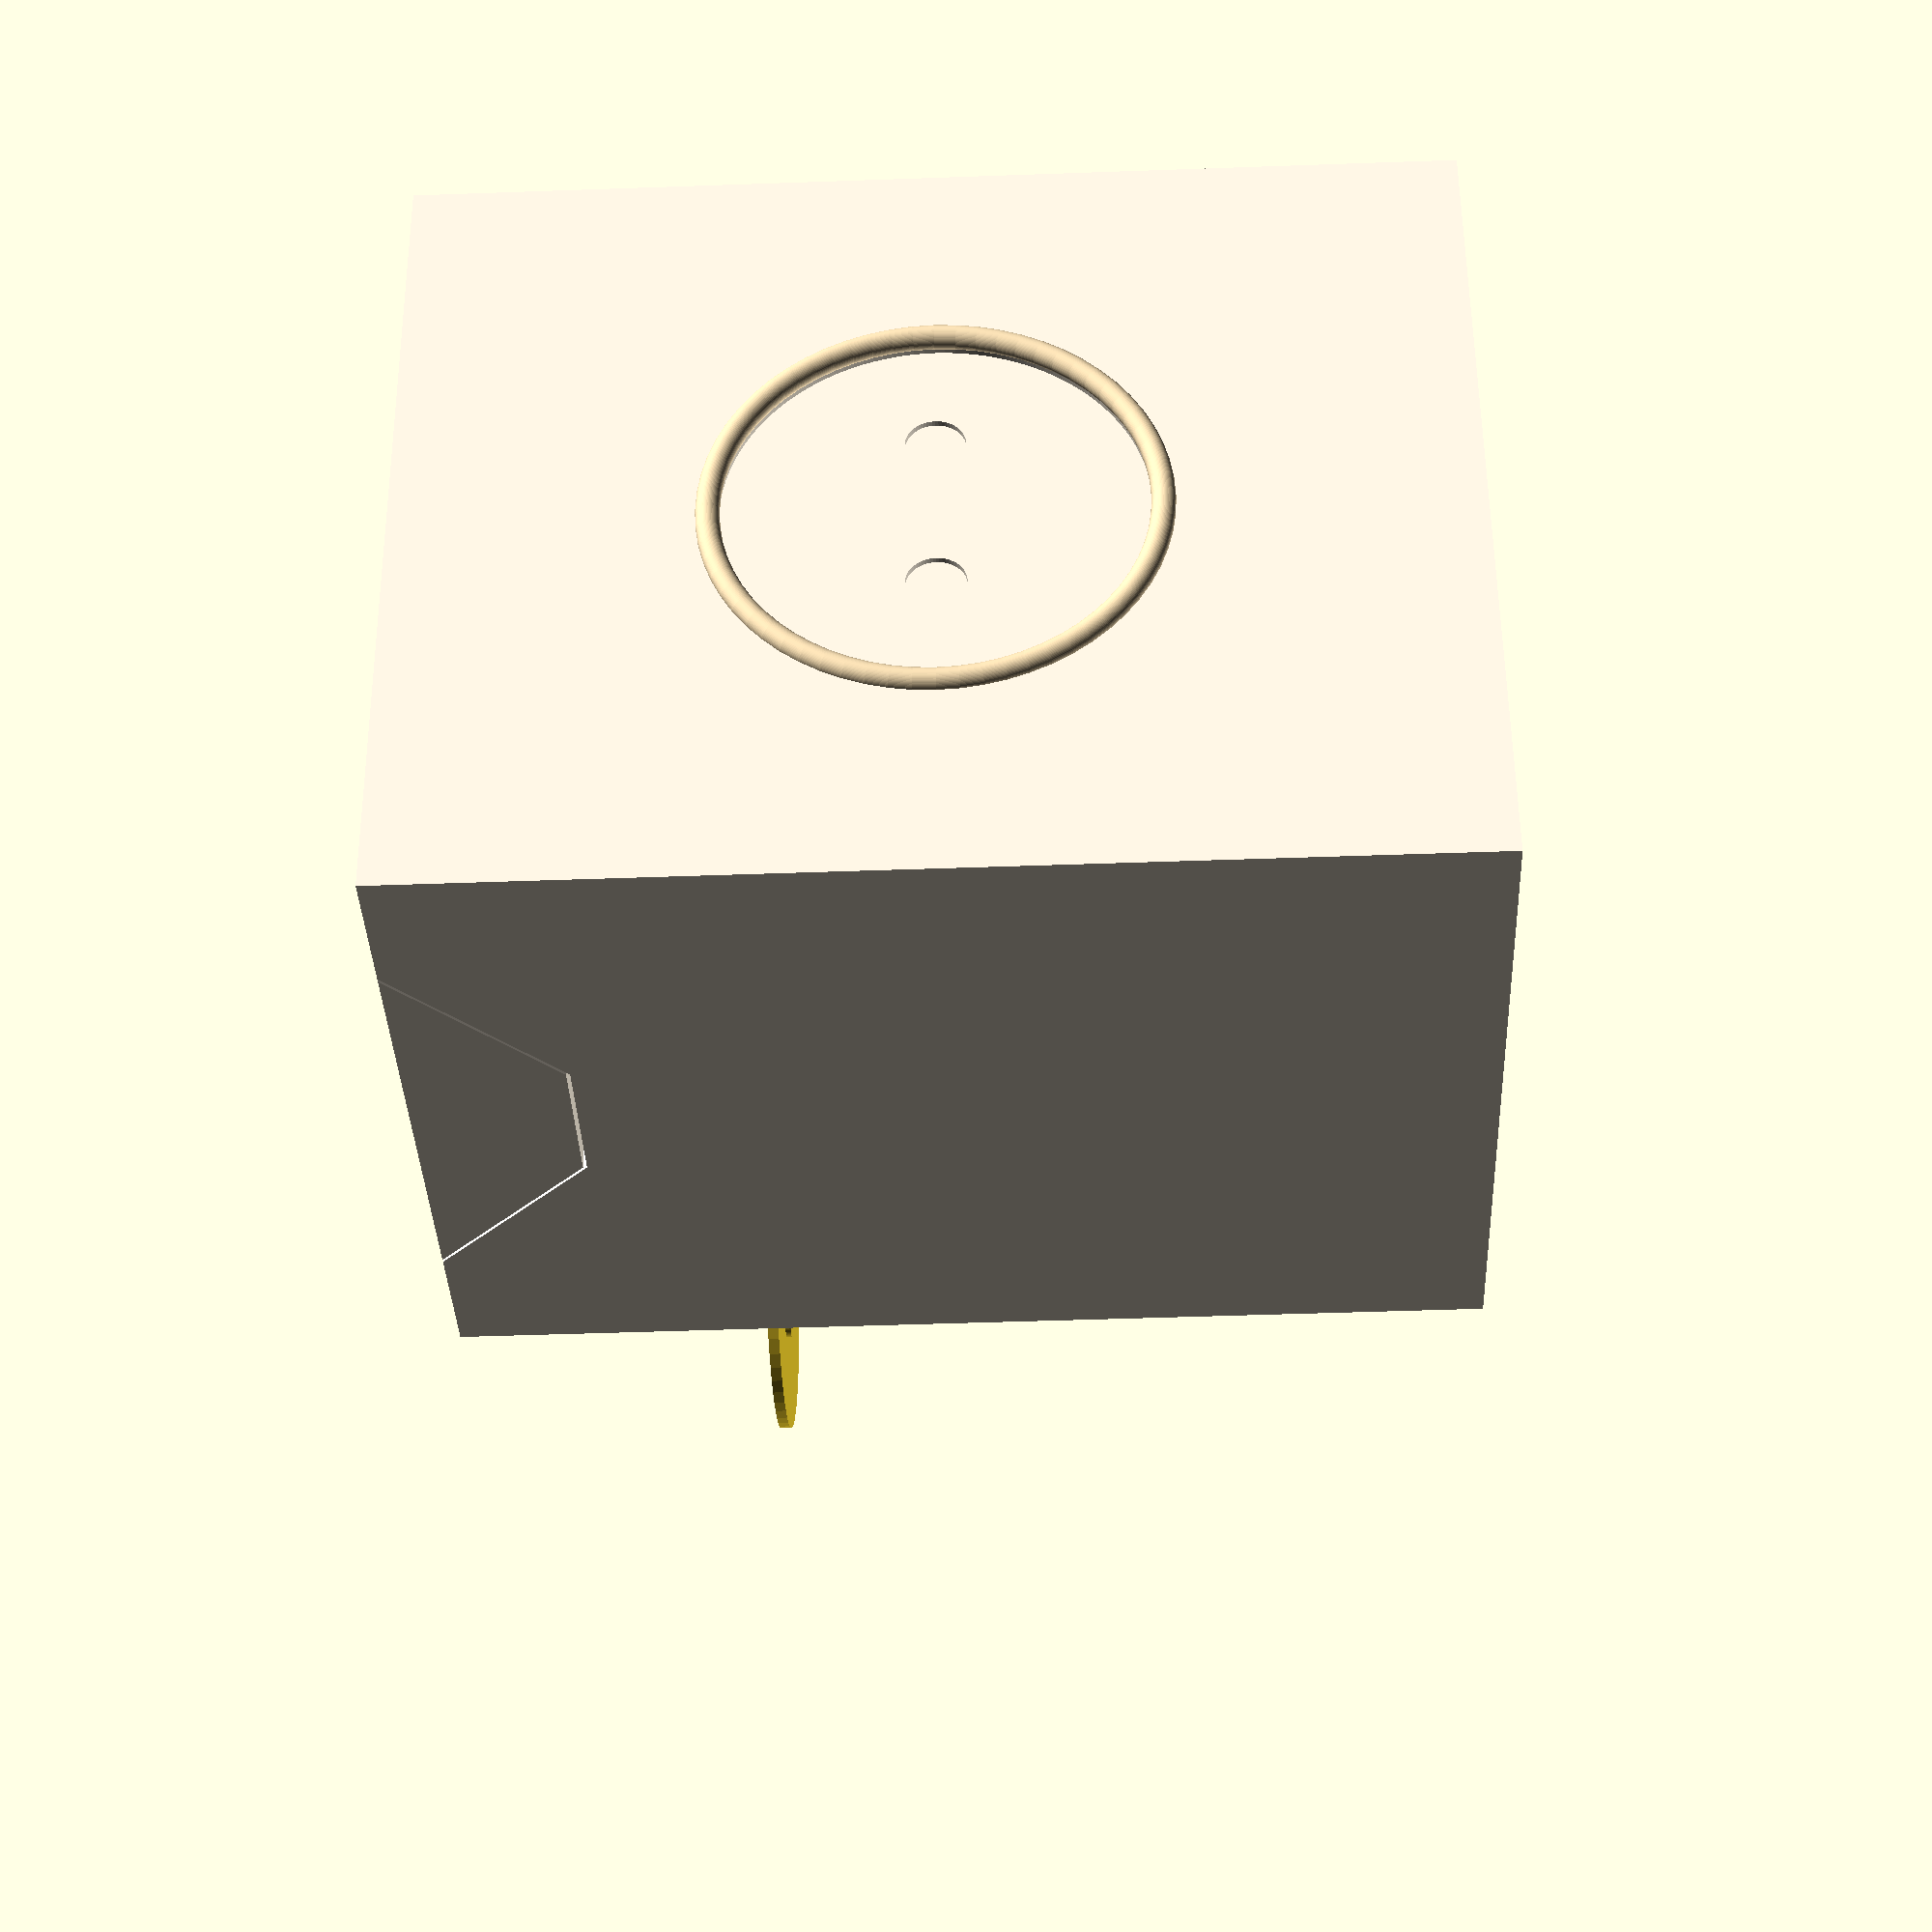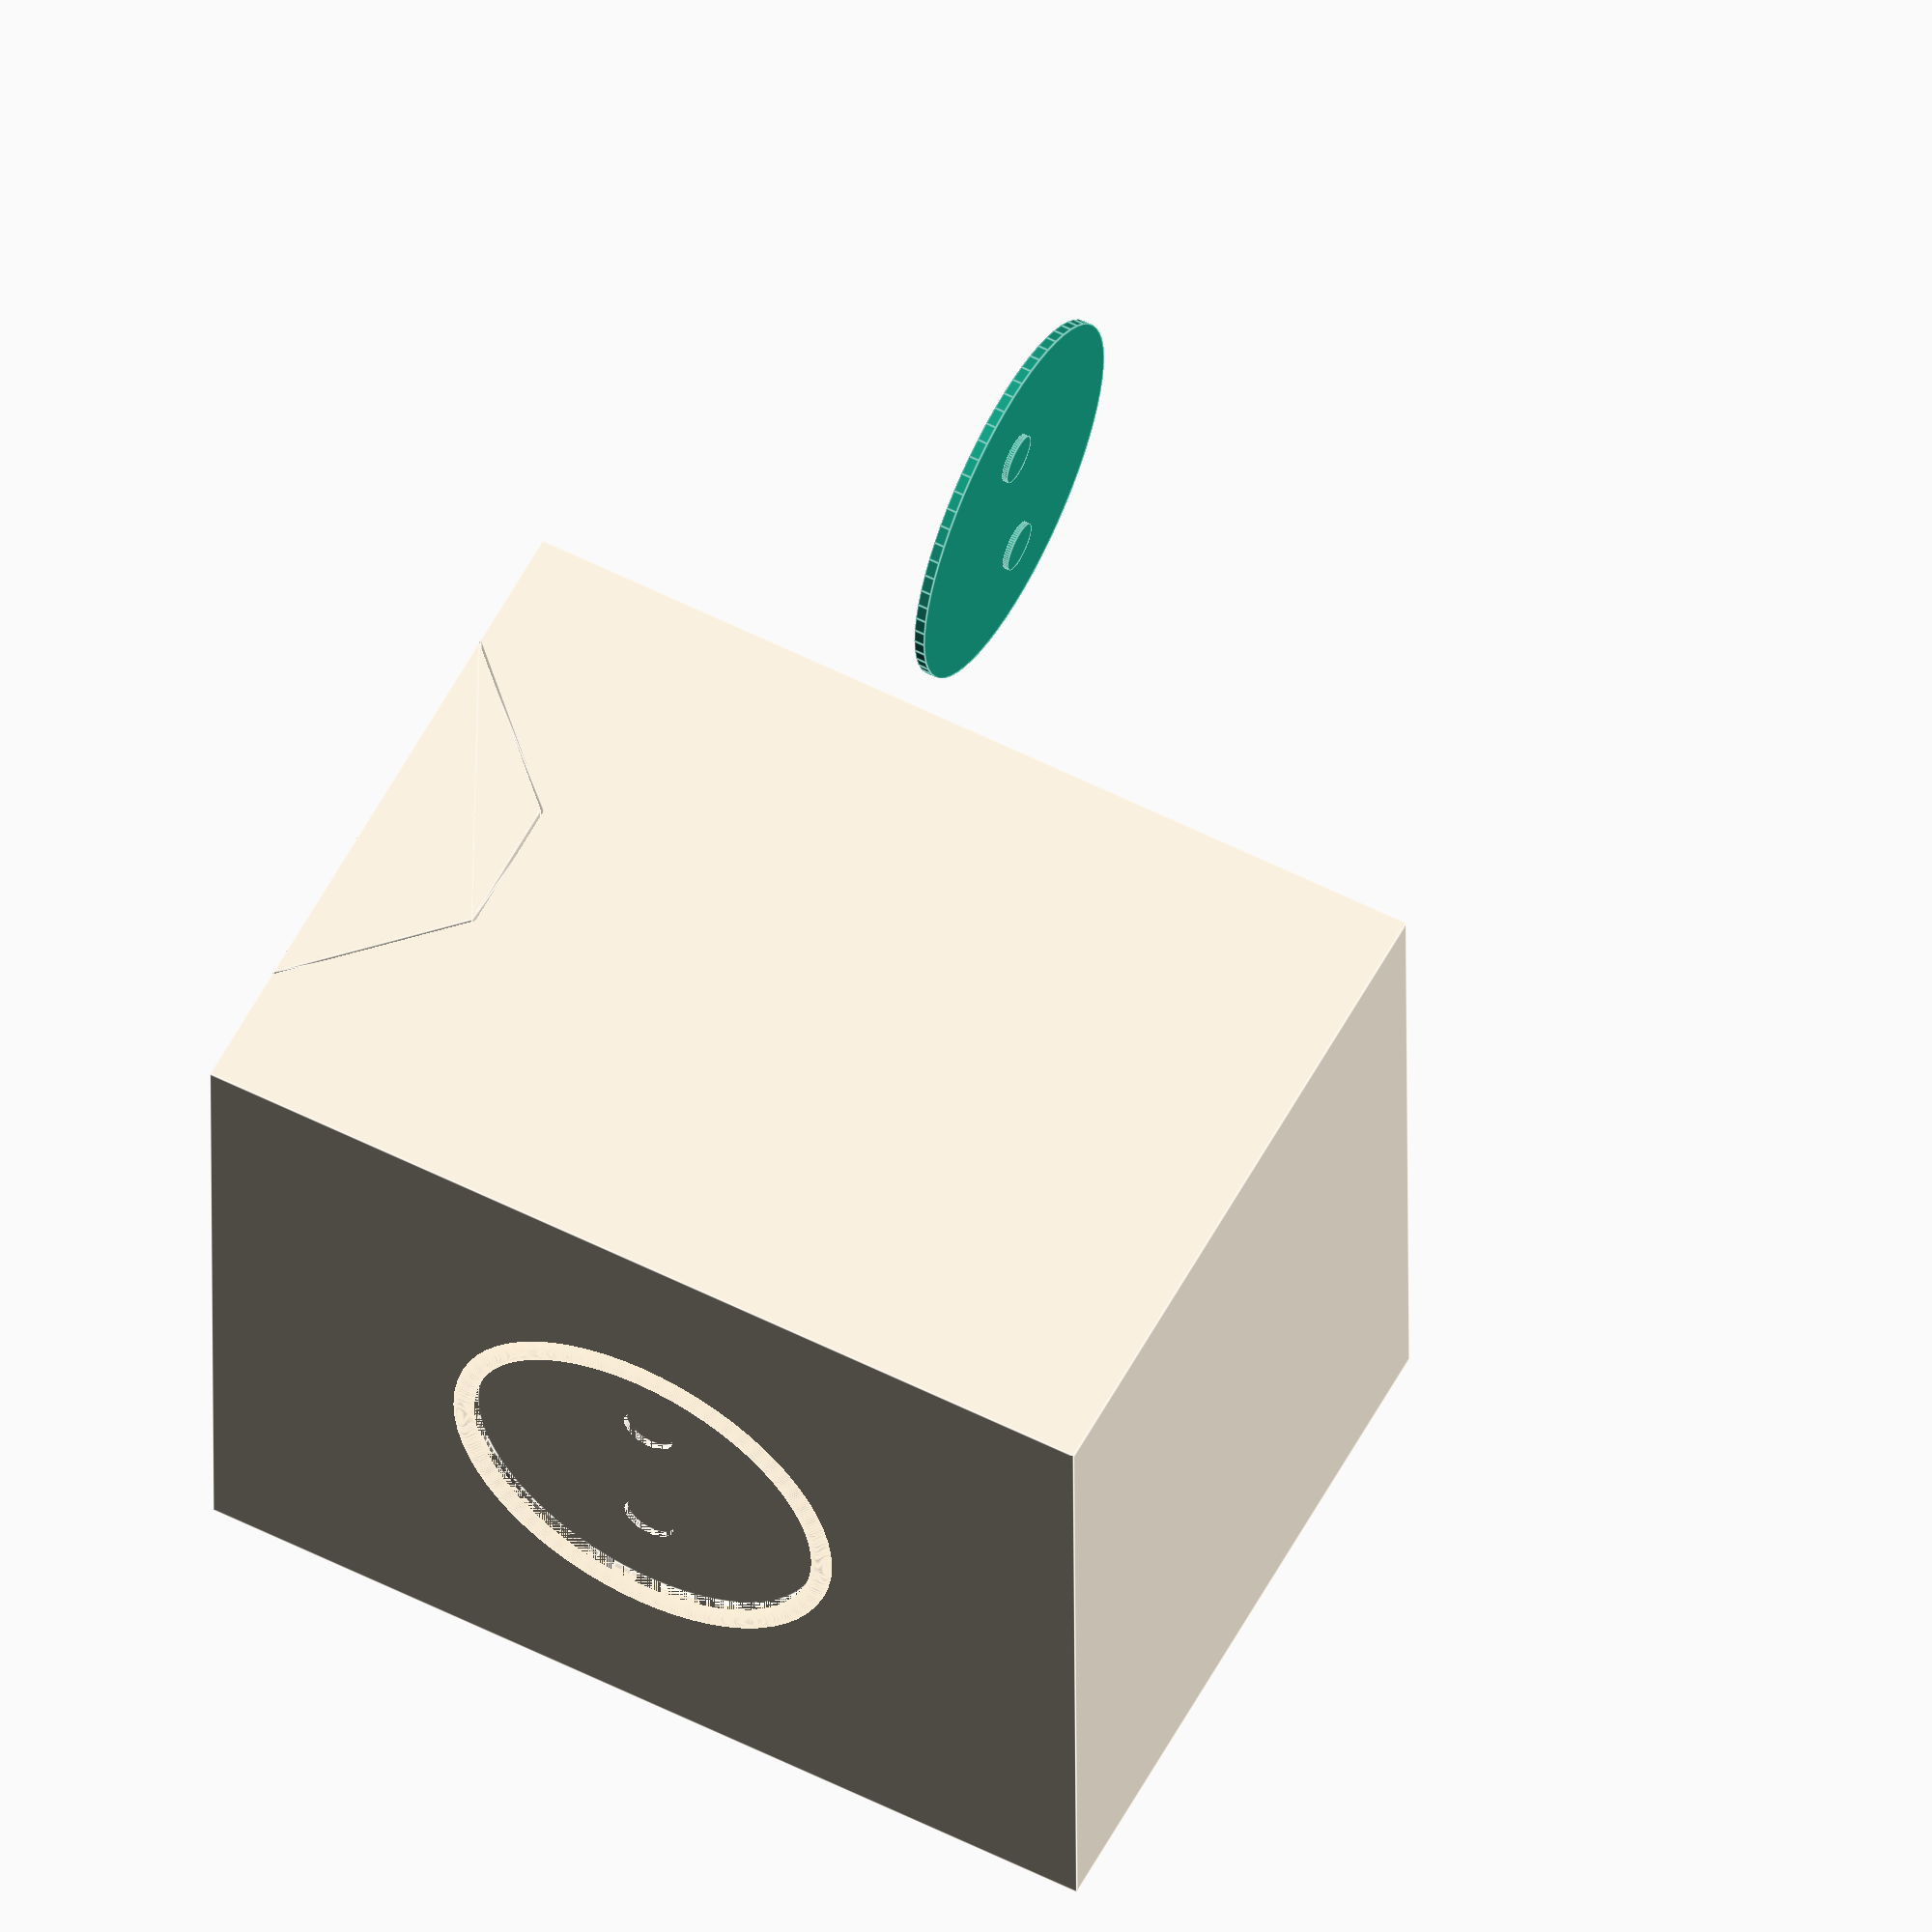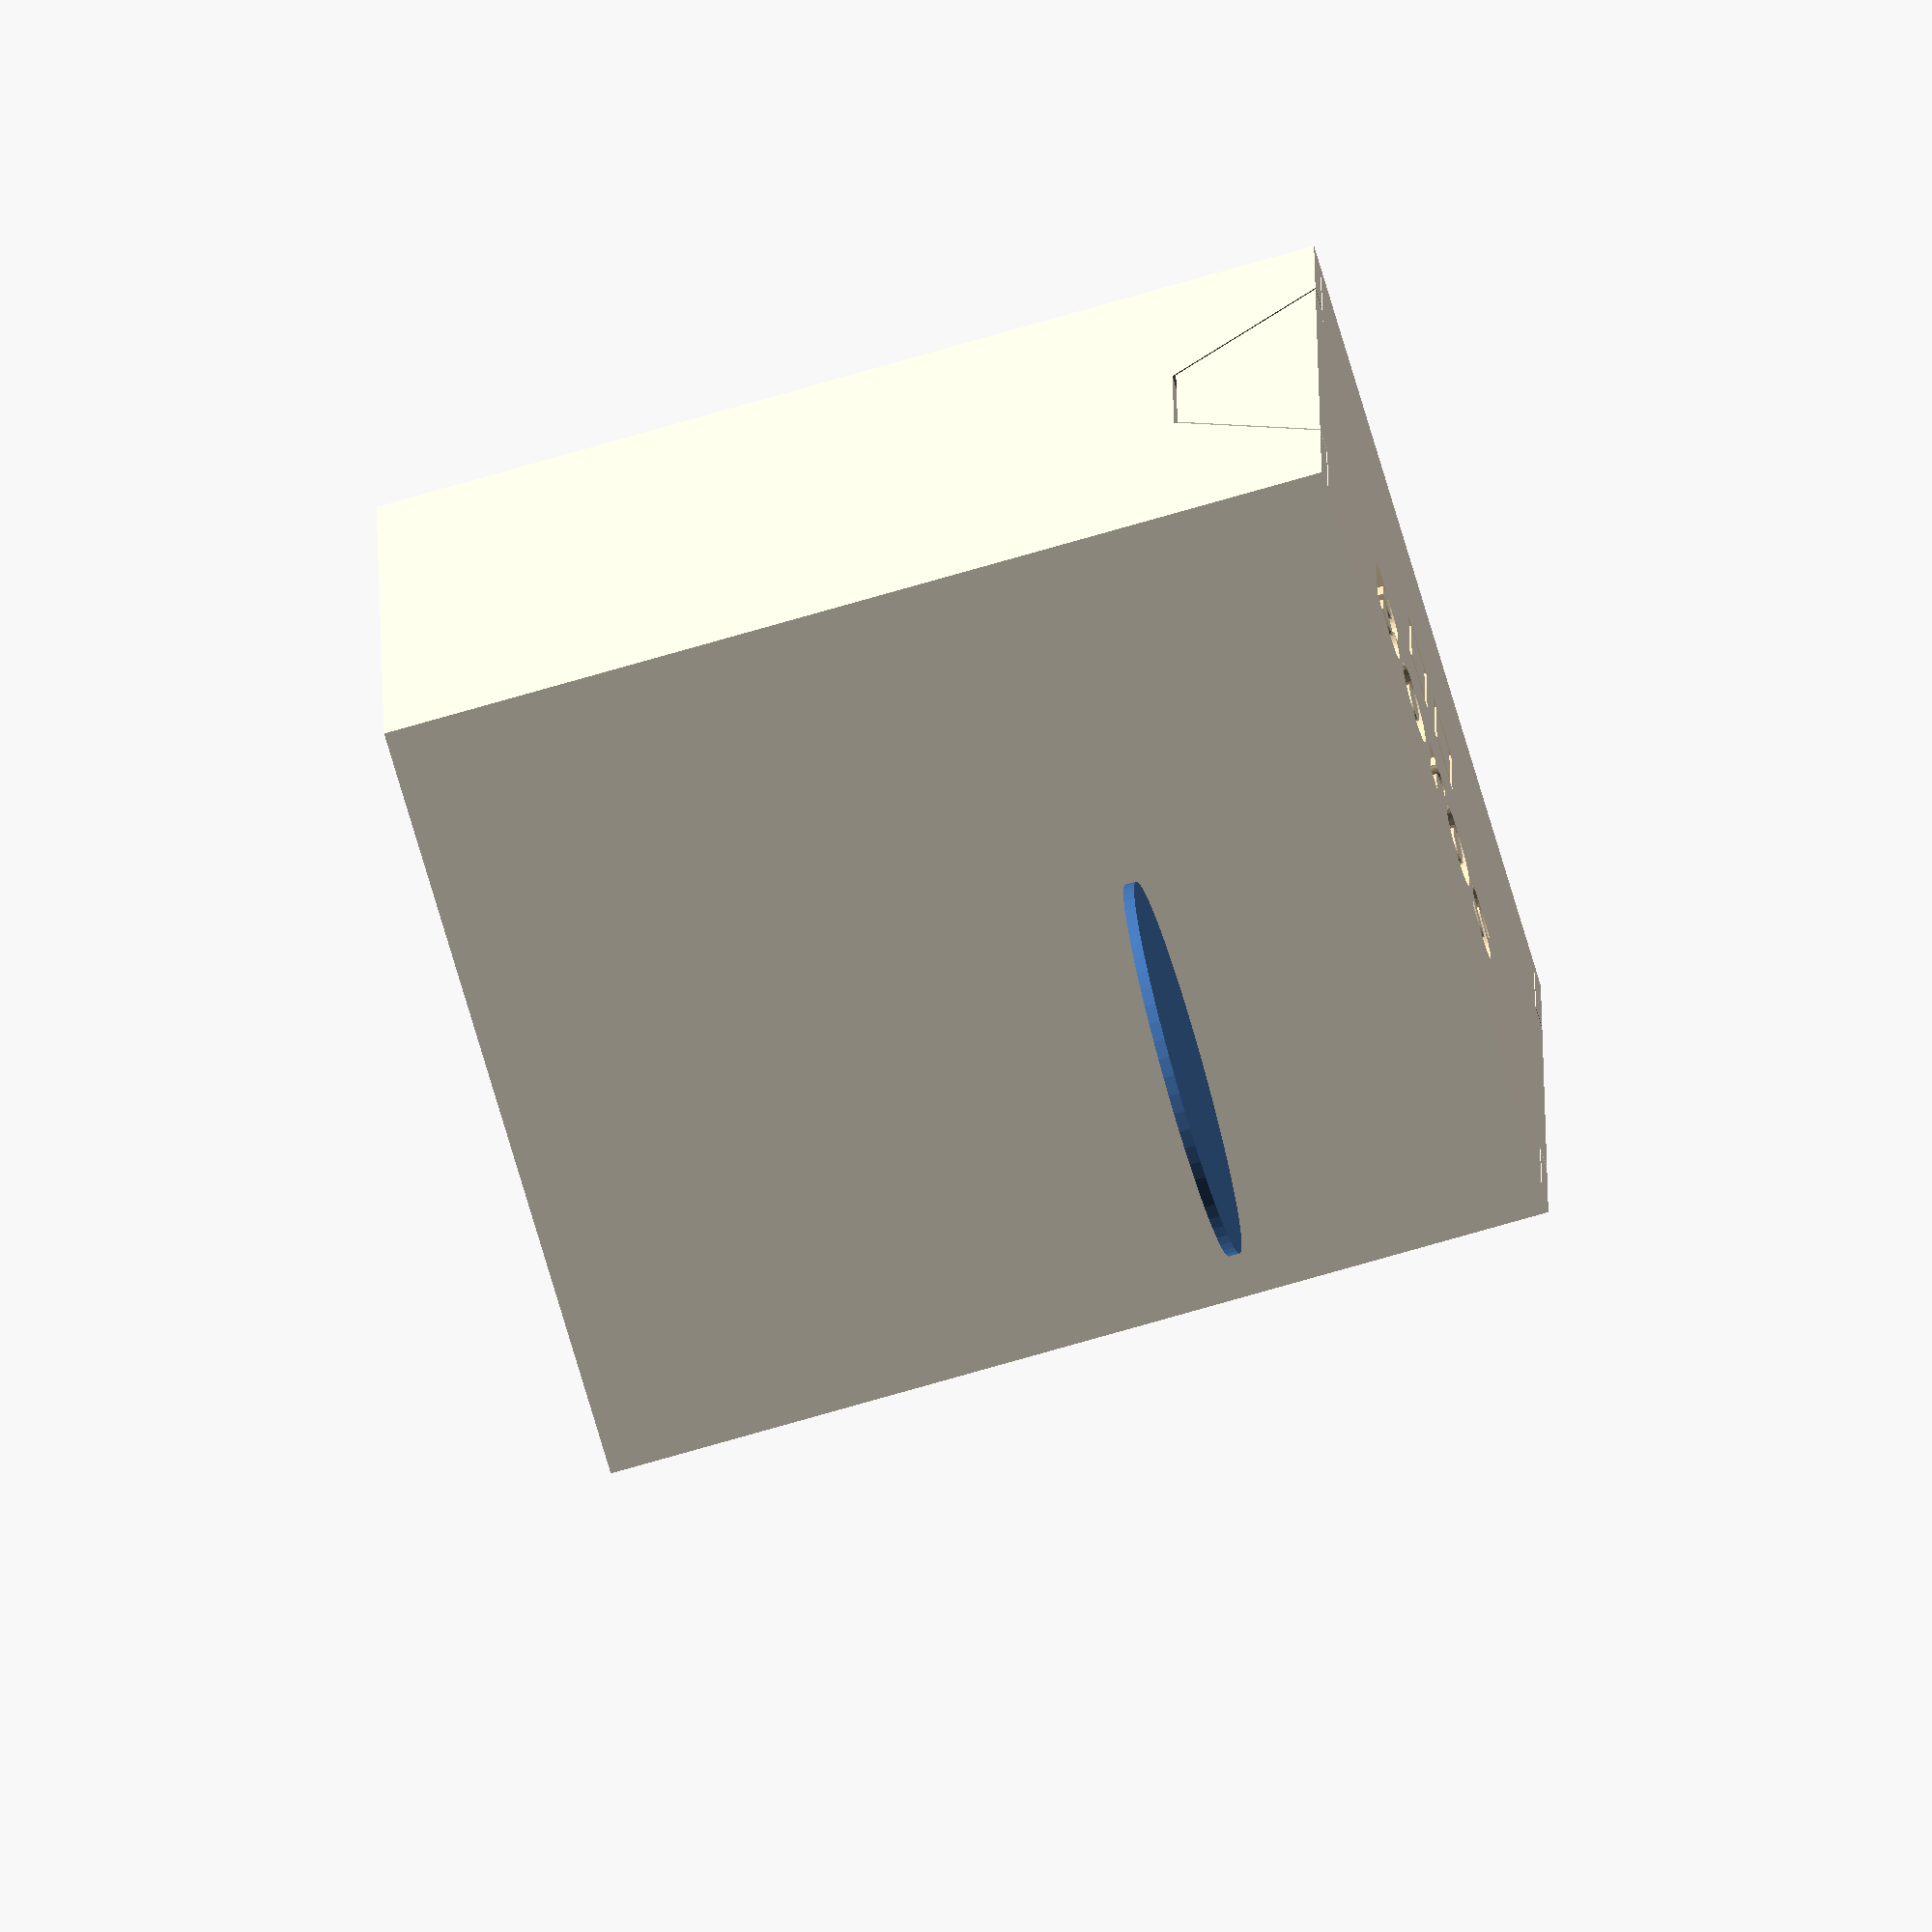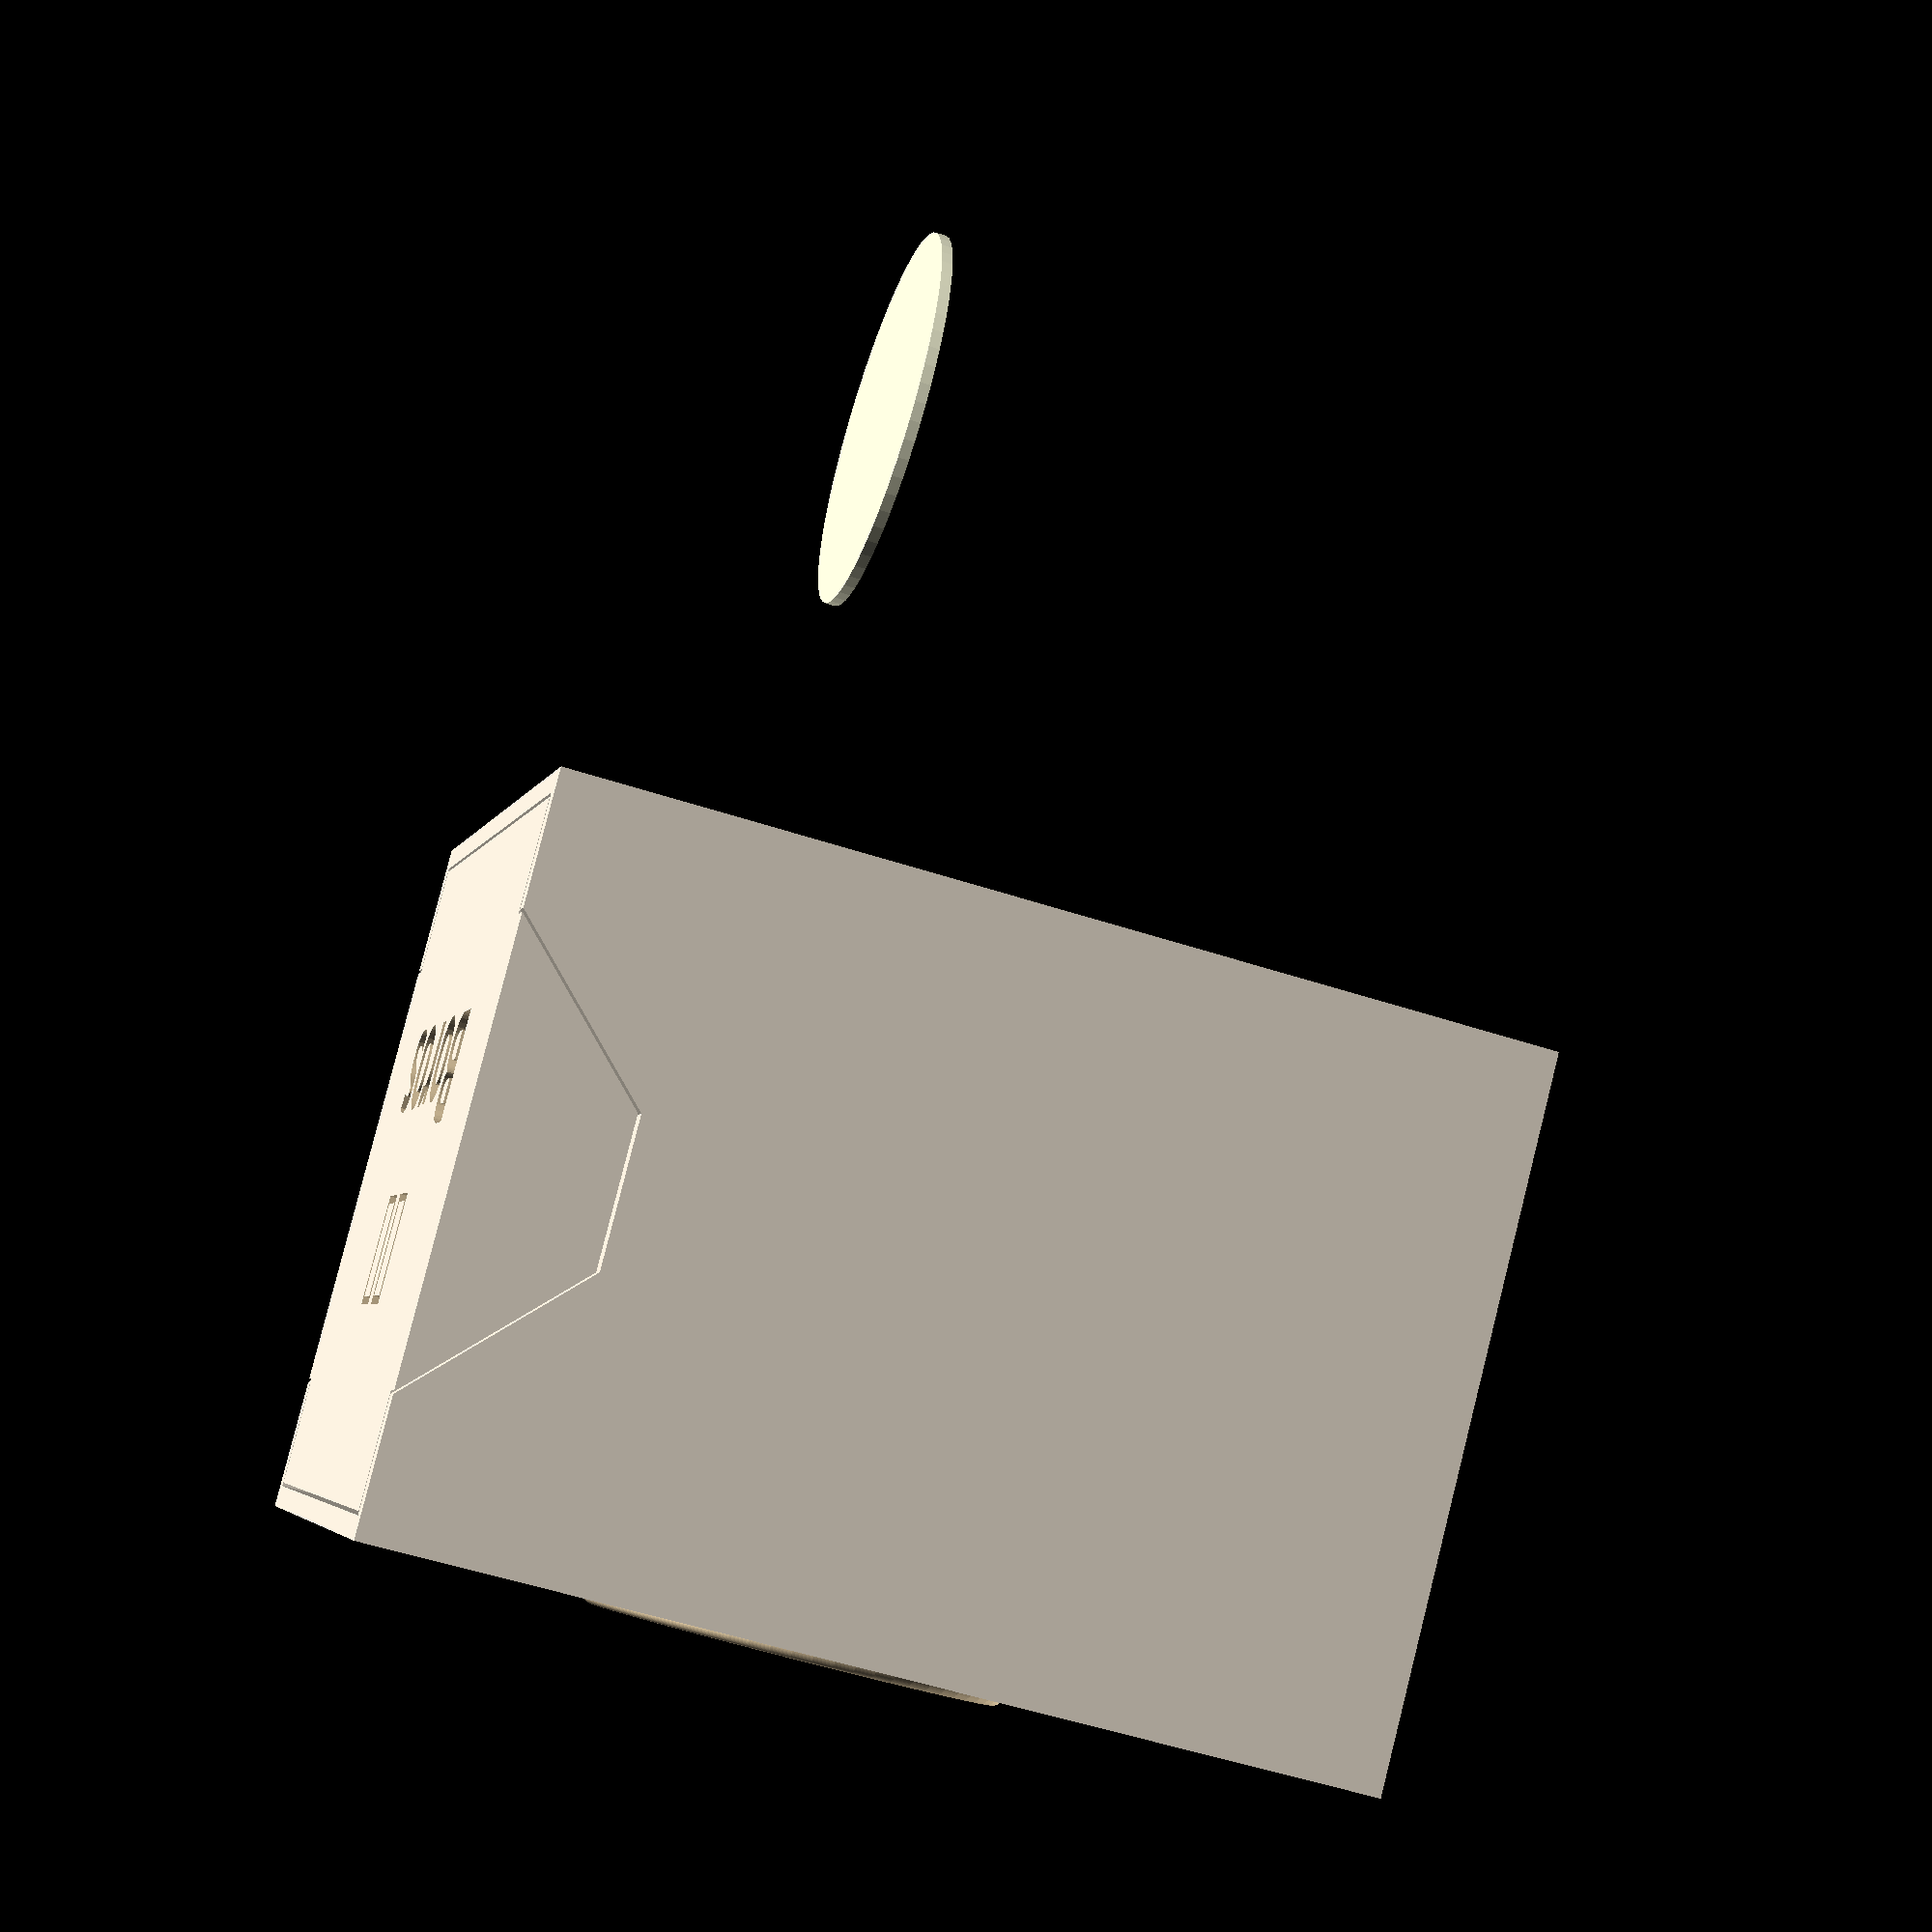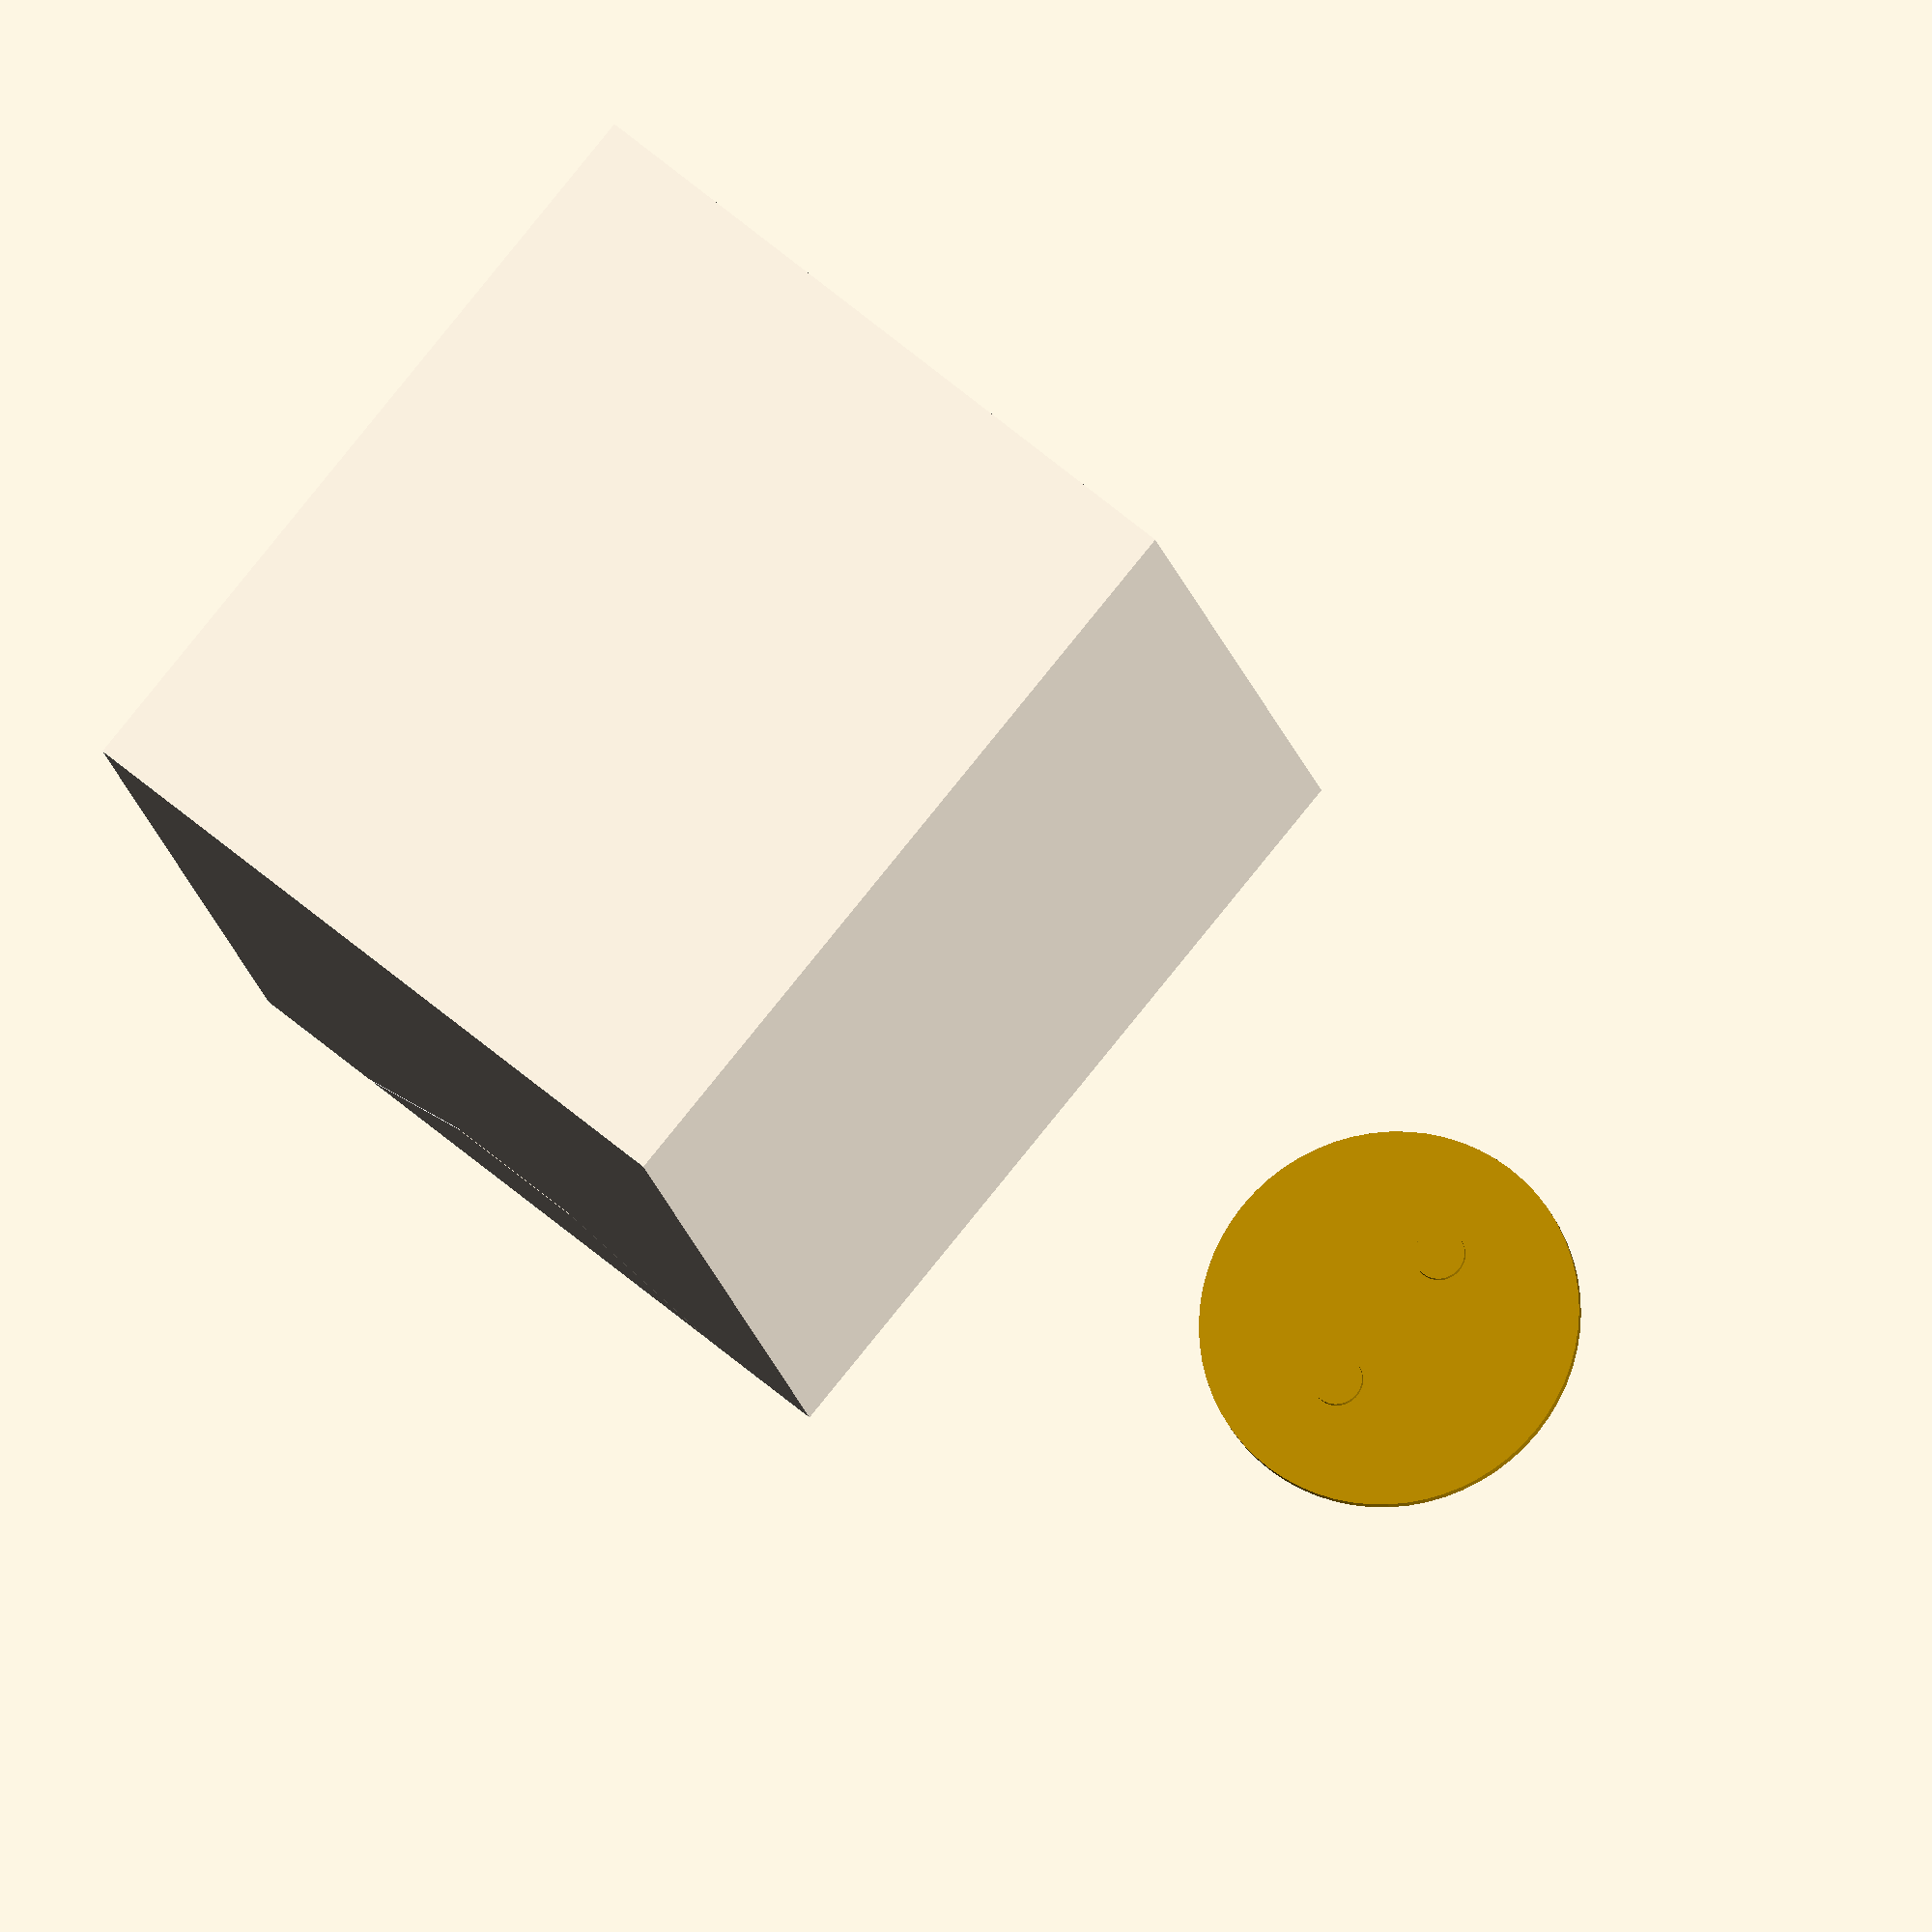
<openscad>
// =========================================================== //
// vars
// =========================================================== //

OBJ = "display";

// "cmdr", "75" or "60"
box_type = "cmdr";

// display
slide       = true;
slide_len   = 20;

// size
in_cardnum      = (box_type == "cmdr" ? 97 : box_type == "75" ? 75 : 60);
in_reserve      = (box_type == "cmdr" ? 16.5 : 0);
no_reserve      = (box_type == "cmdr" ? false : true);

col_base  = "#FAF0DF";
col_light = "#FAF0DF";
col_logo  = "#F4DCB2";

// texture
texture_enable  = false;
texture_front   = "samples/klauth/txf.png";
texture_back    = "samples/klauth/txf.png";
texture_left    = "samples/klauth/txs.png";
texture_right   = "samples/klauth/txs.png";
// texture sizes, cmdr => front[w89 x h106] side[w78 x h106] => 430px x 512px | 376px x 512px
// texture sizes, 75   => front[w78 x h106] side[w59 x h106]


// deckname, top of box
title_enable    = true;
title1_size     = 12;
title2_size     = 12;
title_2lines    = true;
title1_text     = "\ue000\ue003";
title2_text     = "Boros";
title1_offset    = [0, 0];
title1_font     = "magic\\-font:style=font";
title2_font     = "Matrix:style=Bold";
title2_offset    = [0, 0];

// front module, mana logo
// logo_mode       = "";
// logo_mode       = "mana1";
// logo_mode       = "mana2";
// logo_mode       = "set1";
// logo_mode       = "WU";
// logo_mode       = "simic";

logo_mode       = "surface";

logo_mana1_text = "\ue601";
logo_mana1_off  = [0, 0];
logo_set1_text  = "\ue61c";
logo_set1_off   = [-1, -1];

logo_mana2_t1 = "\ue601";
logo_mana2_t2 = "\ue603";

logo_surf_tx = "samples/klauth/klauth-head-bw2.png";

// magnet dims
magnet_height = 2.4;
magnet_diameter = 20.4;

// card thickness is affected by this
double_sleeve = false;

// =========================================================== //
// params
// =========================================================== //

flip = (in_cardnum < 76 && no_reserve);

card_x = 68;
card_y = 94;
card_z = double_sleeve ? .75 : 2/3;
cardsh = card_z * in_cardnum;

engrave = 1.2;
engrave_eps = 0.01;

w_top = magnet_height + .8*2;
w_bot = w_top;
w_side = engrave + 1.2;
w_back = w_top;

eps=0.001;

margin_xy = .4;
margin_z = .2;

topmargin = margin_xy;

inner_magnet_botoffset = 1.0;


flat_inner_x = cardsh + 2*w_side + (no_reserve ? 0 : card_z*(in_reserve) + w_side);
flat_inner_y = card_y + w_top + w_bot;
flat_inner_z = card_x + w_bot;

flip_inner_x = card_x + 2*w_side;
flip_inner_y = card_y + w_top + w_bot;
flip_inner_z = cardsh + w_back;

inner_x = flip ? flip_inner_x : flat_inner_x;
inner_y = flip ? flip_inner_y : flat_inner_y;
inner_z = flip ? flip_inner_z : flat_inner_z;
outer_x = inner_x + 2*w_side + 2*margin_xy;
outer_y = inner_y + w_bot + margin_z;
outer_z = inner_z + 2*w_side + 2*margin_xy;

debug_magnet = false;
debug_height = .41*inner_z;
double_magnet = false;


// reserve vars
cardsh1 = card_z*in_reserve;
cardsh2 = card_z*in_cardnum;

cut_x = card_x + 2*w_side + 2*eps + 2*4;
cut_y = card_y + w_top + w_back + 2*eps;
cut_z = w_side + cardsh1 + eps;

blck_mrgn = .6;
blck_x = 3;
blck_y = .5*w_top;
blck_z = 4;


// =========================================================== //
// common
// =========================================================== //


module magnet()
{
    h=magnet_height;
    d=magnet_diameter;
    translate([0, h, 0])
    if(double_magnet)
    {
        translate([-d*.5, 0, 0])
        rotate([90, 0, 0])
        {
            cylinder(h=h, d=d, $fn=64);
            translate([-d/2, 0, 0])
            cube([d, d/2, h]);
        }

        translate([d*.5, 0, 0])
        rotate([90, 0, 0])
        {
            cylinder(h=h, d=d, $fn=64);
            translate([-d/2, 0, 0])
            cube([d, d/2, h]);
        }
    }
    else
    {
        rotate([90, 0, 0])
        {
            cylinder(h=h, d=d, $fn=64);
            translate([-d/2, 0, 0])
            cube([d, d/2, h]);
        }
    }
}

module coche(height, outeroff=0, inner=true)
{
    h=(height)*.666;
    hm=(height - h)*.5;
    w=h*.3333;

    translate([0, inner ? inner_y : outer_y, .5*height*.3333])
    rotate([90, 0, -90])
    linear_extrude(w_side + (inner?margin_xy:2*margin_xy))
    polygon([
        [0-outeroff, 0-outeroff],
        [w, w],
        [w, 2*w],
        [0-outeroff, 3*w+outeroff],
    ]);
}


module insidecoche(height, outeroff=0, inner=true)
{
    translate([0, w_bot, inner_z])
    rotate([0, 90, 0])
    linear_extrude(w_side+2*eps)
    polygon([
        [0, 0],
        [.26*height, height*.25],
        [.26*height, height*.75],
        [0, height],
    ]);
}


// =========================================================== //
// front logos
// =========================================================== //
module logo_hollow(radius)
{
    translate([.5*outer_x, .5*outer_y, outer_z - (engrave - engrave_eps)])
    cylinder(h=engrave + engrave_eps, r=radius, $fn=64);    
}
module logo_circle(radius)
{
    translate([.5*outer_x, .5*outer_y, outer_z - (texture_enable?engrave-engrave_eps:0)])
    rotate_extrude(convexity=10, $fn=64)
    translate([radius, 0, 0])
    circle(r=engrave, $fn=64);
}

module logo_text_1( text, size, radius, slant, off, font, negative)
{
    translate([.5*outer_x, .5*outer_y, outer_z - (texture_enable?engrave-engrave_eps:0)])
    linear_extrude(.75*engrave + engrave_eps, scale=slant)
    offset(r=.02, chamfer=true)
    translate([off[0], off[1], 0])
    text(text, size=size, halign="center", valign="center", font=font);
}

module logo_mana_1(negative, text=logo_mana1_text, off=logo_set1_off)
{
    if(negative)
        logo_hollow(22);
    else
    {
        logo_text_1(text,24,22,.92,off,"Mana:style=Regular",negative);
        logo_circle(22);
    }
}

module logo_set_1(negative, text=logo_set1_text, off=logo_set1_off) {
    if(negative)
        logo_hollow(22);
    else
    {
        logo_text_1(text,24,22,.92,off,"Keyrune:style=Regular",negative);
        logo_circle(22);
    }
}

module logo_mana_2(negative, t1=logo_mana2_t1, t2=logo_mana2_t2, off=[0,0], fontsz=16) {
    if(negative)
        logo_hollow(22);
    else
    {
        translate([off[0], 0, 0])
        logo_text_1(t1,fontsz,22,.92,[0,0],"Mana:style=Regular",negative);
        translate([off[1], 0, 0])
        logo_text_1(t2,fontsz,22,.92,[0,0],"Mana:style=Regular",negative);

        logo_circle(22);
    }
}

module logo_mana_5(negative, fontsz=11) {
    if(negative)
        logo_hollow(28);
    else
    {
        d = 17;
    
        translate([.0*d, 1.0*d, 0])
        logo_text_1("\ue600",fontsz+1,22,.92,[0,0],"Mana:style=Regular",negative);

        translate([.95*d, 0.31*d, 0])
        logo_text_1("\ue601",fontsz+.5,22,.92,[0,0],"Mana:style=Regular",negative);
        
        translate([.59*d, -.81*d, 0])
        logo_text_1("\ue602",fontsz-.5,22,.92,[0,0],"Mana:style=Regular",negative);

        translate([-.59*d, -.81*d, 0])
        logo_text_1("\ue603",fontsz-.5,22,.92,[0,0],"Mana:style=Regular",negative);

        translate([-.95*d, .31*d, 0])
        logo_text_1("\ue604",fontsz-.5,22,.92,[0,0],"Mana:style=Regular",negative);

        logo_circle(28);
    }
}

module logo_surf(negative, realz=false)
{
    if(negative)
    {

            translate([.5*outer_x, .5*outer_y, outer_z - (engrave - engrave_eps) -.017])
            cylinder(h=engrave + engrave_eps, r=21, $fn=128);    

            translate([.4*outer_x, .5*outer_y, outer_z - 1.5*(engrave) - engrave_eps])
            cylinder(h=.5*engrave + engrave_eps, r=3, $fn=64);

            translate([.6*outer_x, .5*outer_y, outer_z - 1.5*(engrave) - engrave_eps])
            cylinder(h=.5*engrave + engrave_eps, r=3, $fn=64);


    }
    else if(!realz)
    {
        logo_circle(22);
    }
    else
    {
        translate([0, 0, 0 ])
        {
        
            translate([.5*outer_x, .5*outer_y, outer_z - (engrave - engrave_eps)])
            cylinder(h=engrave + engrave_eps, r=21, $fn=64);    

            translate([.4*outer_x, .5*outer_y, outer_z - 1.5*(engrave) - engrave_eps])
            cylinder(h=.5*engrave + engrave_eps, r=2.8, $fn=64);

            translate([.6*outer_x, .5*outer_y, outer_z - 1.5*(engrave) - engrave_eps])
            cylinder(h=.5*engrave + engrave_eps, r=2.8, $fn=64);
        
            difference()
            {
                translate([.5*outer_x, .5*outer_y, outer_z-.17])
                translate([-1.5, -1, 0])
                scale([1, 1, 1])
                resize([33, 33, 1])
                surface(logo_surf_tx, center=true);
                
                translate([.5*outer_x, .5*outer_y, outer_z - (engrave - engrave_eps)])
                cylinder(h=engrave + 2*engrave_eps, r=40, $fn=64);

            }
        }
    }
}

module logo(negative=false)
{
    if(logo_mode == "mana1")
        logo_mana_1(negative);
    else if(logo_mode == "set1")
        logo_set_1(negative);
    else if(logo_mode == "mana2")
        logo_mana_2(negative);
    else if(logo_mode == "surface")
        logo_surf(negative);

    else if(logo_mode == "W")
        logo_mana_1(negative, "\ue600", [.5, 0]);
    else if(logo_mode == "U")
        logo_mana_1(negative, "\ue601", [.1, .1]);
    else if(logo_mode == "B")
        logo_mana_1(negative, "\ue602", [.25, 0]);
    else if(logo_mode == "R")
        logo_mana_1(negative, "\ue603", [.25, .25]);
    else if(logo_mode == "G")
        logo_mana_1(negative, "\ue604", [.25, 0]);

    else if(logo_mode == "WU")
        logo_mana_2(negative, "\ue600", "\ue601", [-8.5, 10.5]);
    else if(logo_mode == "UB")
        logo_mana_2(negative, "\ue601", "\ue602", [-11, 8]);
    else if(logo_mode == "BR")
        logo_mana_2(negative, "\ue602", "\ue603", [-9, 10]);
    else if(logo_mode == "RG")
        logo_mana_2(negative, "\ue603", "\ue604", [-10, 10], 14);
    else if(logo_mode == "GW")
        logo_mana_2(negative, "\ue604", "\ue600", [-10, 10.5], 14);
    else if(logo_mode == "WB")
        logo_mana_2(negative, "\ue600", "\ue602", [-10, 10.5], 14);
    else if(logo_mode == "UR")
        logo_mana_2(negative, "\ue601", "\ue603", [-10.5, 8]);
    else if(logo_mode == "BG")
        logo_mana_2(negative, "\ue602", "\ue604", [-10, 10], 14);
    else if(logo_mode == "RW")
        logo_mana_2(negative, "\ue603", "\ue600", [-10, 10], 14);
    else if(logo_mode == "GU")
        logo_mana_2(negative, "\ue604", "\ue601", [-8.5, 10.5], 14);

    else if(logo_mode == "WUBRG")
        logo_mana_5(negative);

    else if(logo_mode == "azorius")
        logo_mana_1(negative, "\ue90c", [0, 4]);
    else if(logo_mode == "dimir")
        logo_mana_1(negative, "\ue90e", [0, 0]);
    else if(logo_mode == "rakdos")
        logo_mana_1(negative, "\ue913", [0, 1]);
    else if(logo_mode == "gruul")
        logo_mana_1(negative, "\ue910", [0, 0]);
    else if(logo_mode == "selesnya")
        logo_mana_1(negative, "\ue914", [0, 0]);
    else if(logo_mode == "orzhov")
        logo_mana_1(negative, "\ue912", [0, 0]);
    else if(logo_mode == "izzet")
        logo_mana_1(negative, "\ue911", [0, 2]);
    else if(logo_mode == "golgari")
        logo_mana_1(negative, "\ue90f", [0, 0]);
    else if(logo_mode == "boros")
        logo_mana_1(negative, "\ue90d", [0, 0]);
    else if(logo_mode == "simic")
        logo_mana_1(negative, "\ue915", [0, 0]);

    else if(logo_mode == "abzan")
        logo_mana_1(negative, "\ue916", [0, 0]);

    else if(logo_mode == "storm")
        logo_set_1(negative, "\ue95a", [0, 0]);

    else if(logo_mode == "blb")
        logo_set_1(negative, "\ue9cd", [0, 0]);


 }


// =========================================================== //
// inner
// =========================================================== //

module inner()
{
    difference()
    {
        // main box
        color(col_light)
        cube([
            inner_x,
            inner_y,
            inner_z
        ]);
        
        if(debug_magnet)
        {
            translate([-eps, -eps, debug_height - w_side - margin_xy])
            cube([
                inner_x+2*eps,
                inner_y+2*eps,
                inner_z+2*eps
            ]);
        }
        
        color(col_light)
        if(!no_reserve)
        {
            // hole for reserve
            translate([w_side, w_bot, w_back])
            cube([cardsh1, card_y, card_x+eps]);
        
            // hole for cards        
            translate([w_side + cardsh1 + w_side, w_bot, w_back])
            cube([cardsh, card_y, card_x+eps]);
        }
        else
        {
            // hole for cards
            translate([w_side, w_bot, w_back])
            cube([card_x+eps, card_y+eps, cardsh+eps]);
        }

        // hole for magnet
        translate([inner_x/2,
            (w_bot-magnet_height)/2,
            (inner_z)/2
        ])
        magnet();
        
        color(col_logo)
        if(title_enable)
        {
            // title - line 1 : mana symbols
            translate([
                .5*inner_x - title1_offset[0],
                inner_y - engrave,
                .5*inner_z + (title_2lines? 1.25*title2_size:.666*title2_size) + title1_offset[1]
            ])
            rotate([90, 0, 180])
            linear_extrude(engrave + engrave_eps)
            offset(r=.01, chamfer=true)
            text(title1_text, size=title1_size, halign="center", valign="top", font=title1_font);

            // title - line 2 : deck name
            if(title_2lines)
            translate([
                .5*inner_x - title2_offset[0],
                inner_y - engrave,
                .5*inner_z - .333*title2_size + title2_offset[1]
            ])
            rotate([90, 0, 180])
            linear_extrude(engrave + engrave_eps)
            text(title2_text, size=title2_size, halign="center", valign="top", font=title2_font);
        }
        
        // sideholes
        color(col_light)
        translate([-eps, 0, eps])
        insidecoche(inner_y-w_bot-w_top, w_side+2*eps);

        color(col_light)
        if(!no_reserve)
            translate([cardsh1+w_side-eps, 0, eps])
            insidecoche(inner_y-w_bot-w_top, w_side+2*eps);

        color(col_light)
        translate([
            (no_reserve?card_x+w_side:cardsh+w_side+cardsh1+w_side)-eps,
            0,
            eps
        ])
        insidecoche(inner_y-w_bot-w_top, w_side+2*eps);
        
    }

    color(col_light)
    difference()
    {
        union()
        {
            coche(inner_z, 0, true);

            translate([inner_x + w_side + margin_xy, 0, 0])
            coche(inner_z, 0, true);
        }
        
        if(texture_enable)
        {
            // left surface
            translate([
                -(w_side - engrave) - margin_xy - engrave_eps,
                -(outer_y - inner_y),
                -0.5*(outer_z - inner_z)
            ])
    
            translate([0, 0, outer_z])
            rotate([180, 0, 0])
            rotate([0, -90, 180])
            resize([outer_z, outer_y, engrave])
            surface(texture_left, invert=true);
            
            // right surface
            translate([
                inner_x + engrave + margin_xy + engrave_eps,
                -(outer_y - inner_y),
                -0.5*(outer_z - inner_z)
            ])
            rotate([0, -90, 0])
            resize([outer_z, outer_y, engrave])
            surface(texture_right, invert=true);
        }
    }

}



// =========================================================== //
// outer
// =========================================================== //
module outer()
{
    
    color(col_base)
    difference()
    {
        // base outer box
        cube([
            outer_x,
            outer_y,
            outer_z
        ]);
        
        if(debug_magnet)
        {
            translate([-eps, -eps, debug_height])
            cube([
                outer_x+2*eps,
                outer_y+2*eps,
                outer_z+2*eps
            ]);
        }
        

        // hole for inner box
        translate([w_side, w_bot, w_side])
        cube([
            outer_x - 2*w_side,
            outer_y - w_bot + eps,
            outer_z - 2*w_side
        ]);

        // hole for magnet
        magzoffset = no_reserve ?
            (2*w_side + w_bot + cardsh)/2  + margin_xy :
            w_side + (card_x-w_side*.5)*.5 + margin_xy;
        
        translate([
            2 * w_side + (in_reserve ? (cardsh + cardsh1 + w_side)/2 : .5*card_x) + margin_xy,
            (w_bot-magnet_height)/2,
            magzoffset
        ])
        magnet();


        translate([w_side+margin_xy, -topmargin+eps, w_side+margin_xy])
        coche(inner_z, topmargin, false);

        translate([2*w_side+inner_x+3*margin_xy, -topmargin+eps, w_side+margin_xy])
        coche(inner_z, topmargin, false);

        // outer texture substraction
        if(texture_enable && !debug_magnet)
        {
            // top surface
            translate([outer_x-eps, -eps, outer_z - (engrave - engrave_eps)])
            resize([outer_x+2*eps, outer_y+2*eps, engrave ])
            rotate([0, 180, 0])
            surface(texture_front, invert=true);
            
            // bot surface
            translate([-eps, -eps, engrave - engrave_eps])
            resize([outer_x+2*eps, outer_y+2*eps, engrave])
            rotate([0, 0, 0])
            surface(texture_back, invert=true);

            // left surface
            translate([engrave - engrave_eps - eps, -eps, outer_z])
            rotate([180, 0, 0])
            rotate([0, -90, 180])
            resize([outer_z+2*eps, outer_y+2*eps, engrave])
            surface(texture_left, invert=true);

            // right surface
            translate([outer_x - engrave + engrave_eps - eps, -eps, 0])
            rotate([0, -90, 0])
            resize([outer_z+2*eps, outer_y+2*eps, engrave])
            surface(texture_right, invert=true);

        }

        // hole for logo
        logo(true);
    };
    
    if(!debug_magnet)
        color(col_logo)
        logo(false);
    
 }
 
// =========================================================== //
// output
// =========================================================== //

if(OBJ == undef || OBJ == "all" || OBJ == "inner")
    translate([.5*(outer_x-inner_x), eps+(slide?slide_len:0)+w_bot+margin_z, .5*(outer_z-inner_z)])
    inner();

if(OBJ == "outer")
    translate([0, outer_z, 0])
    translate([0, 0, w_top+margin_z])
    rotate([90, 0, 0])
    outer();

if(OBJ == "display" && logo_mode == "surface")
    logo_surf(false, true);

else if(OBJ == undef || OBJ == "all")
    outer();

    
if(OBJ == "display")
{
    translate([0,0,0])
    rotate([90,0,0])
    translate([.5*(outer_x-inner_x), eps++w_bot+margin_z, .5*(outer_z-inner_z) ])
    inner();

    rotate([90,0,0])
    outer();
}


</openscad>
<views>
elev=47.6 azim=281.3 roll=92.3 proj=p view=solid
elev=302.9 azim=270.5 roll=117.8 proj=o view=edges
elev=73.6 azim=177.8 roll=286.2 proj=o view=solid
elev=53.4 azim=47.6 roll=70.6 proj=p view=wireframe
elev=15.1 azim=230.3 roll=189.8 proj=o view=solid
</views>
